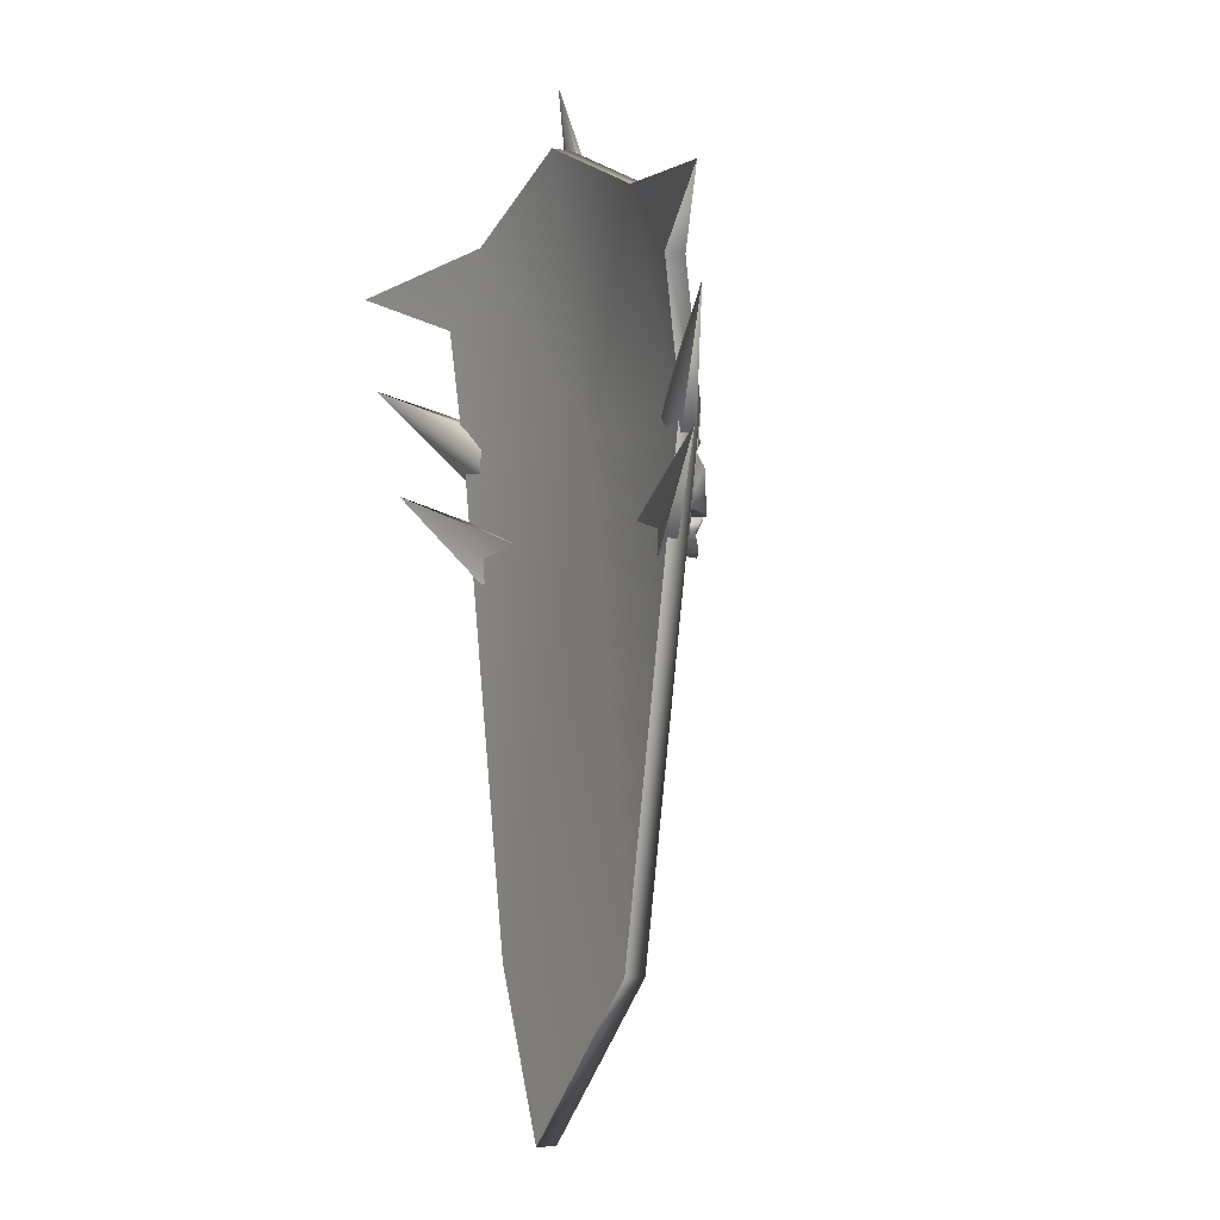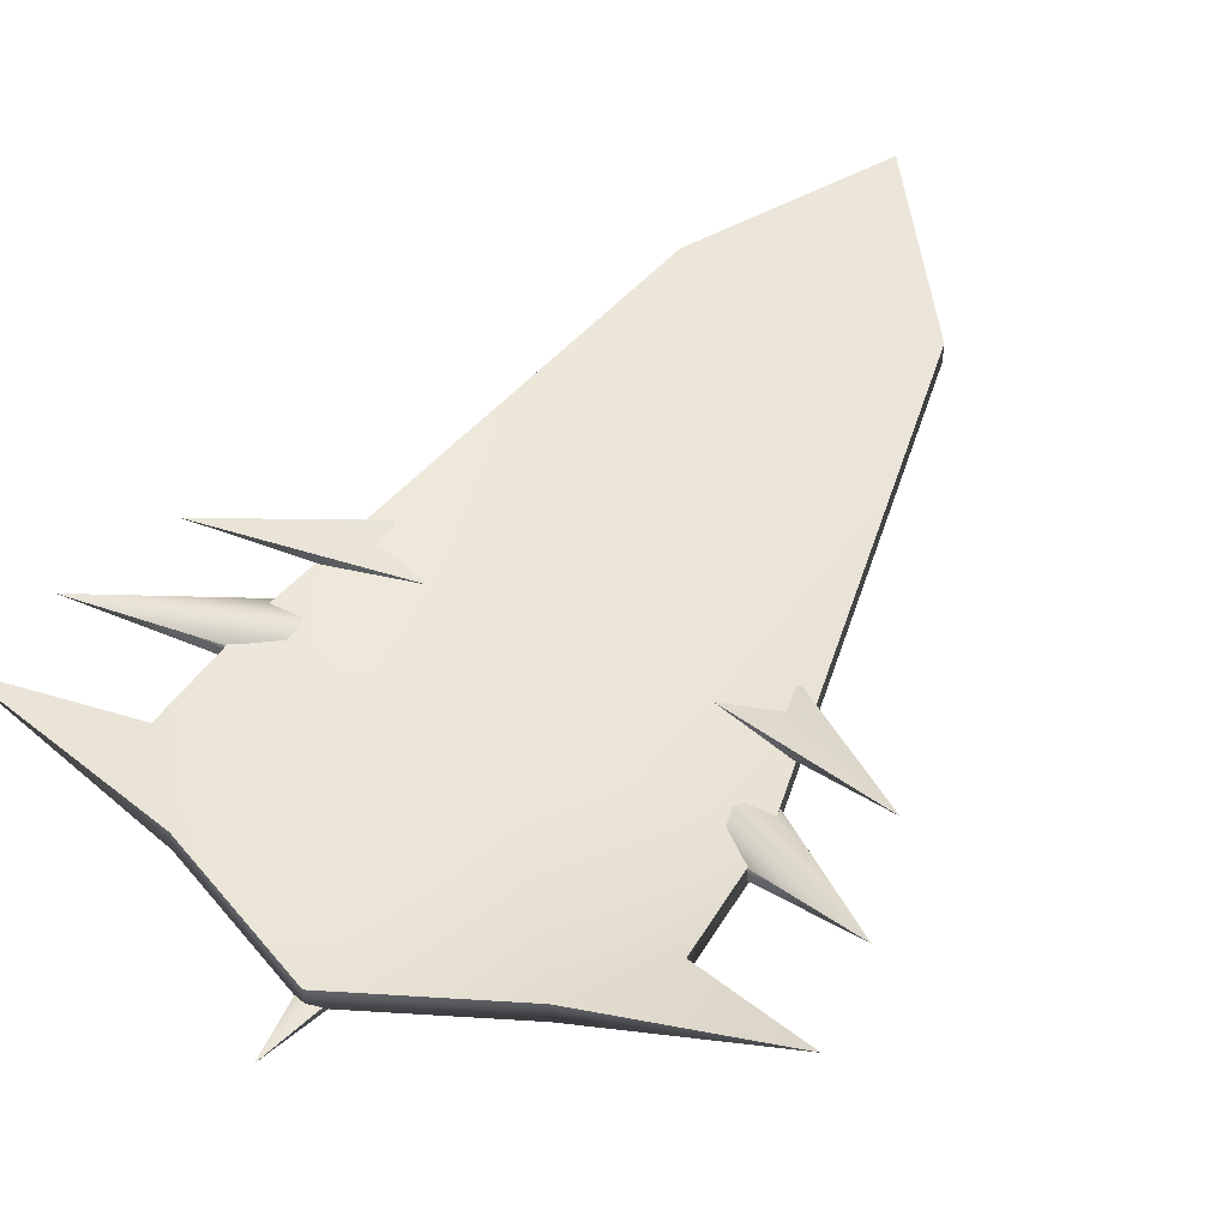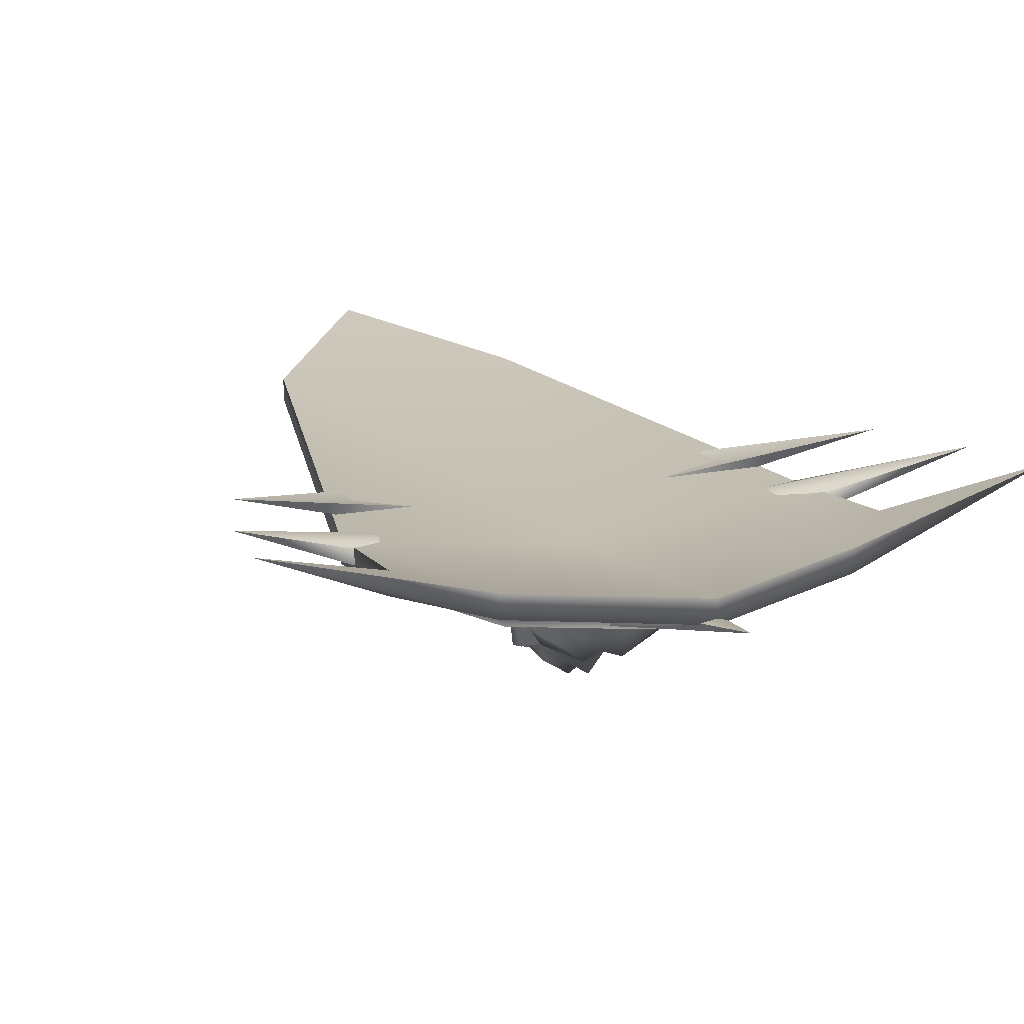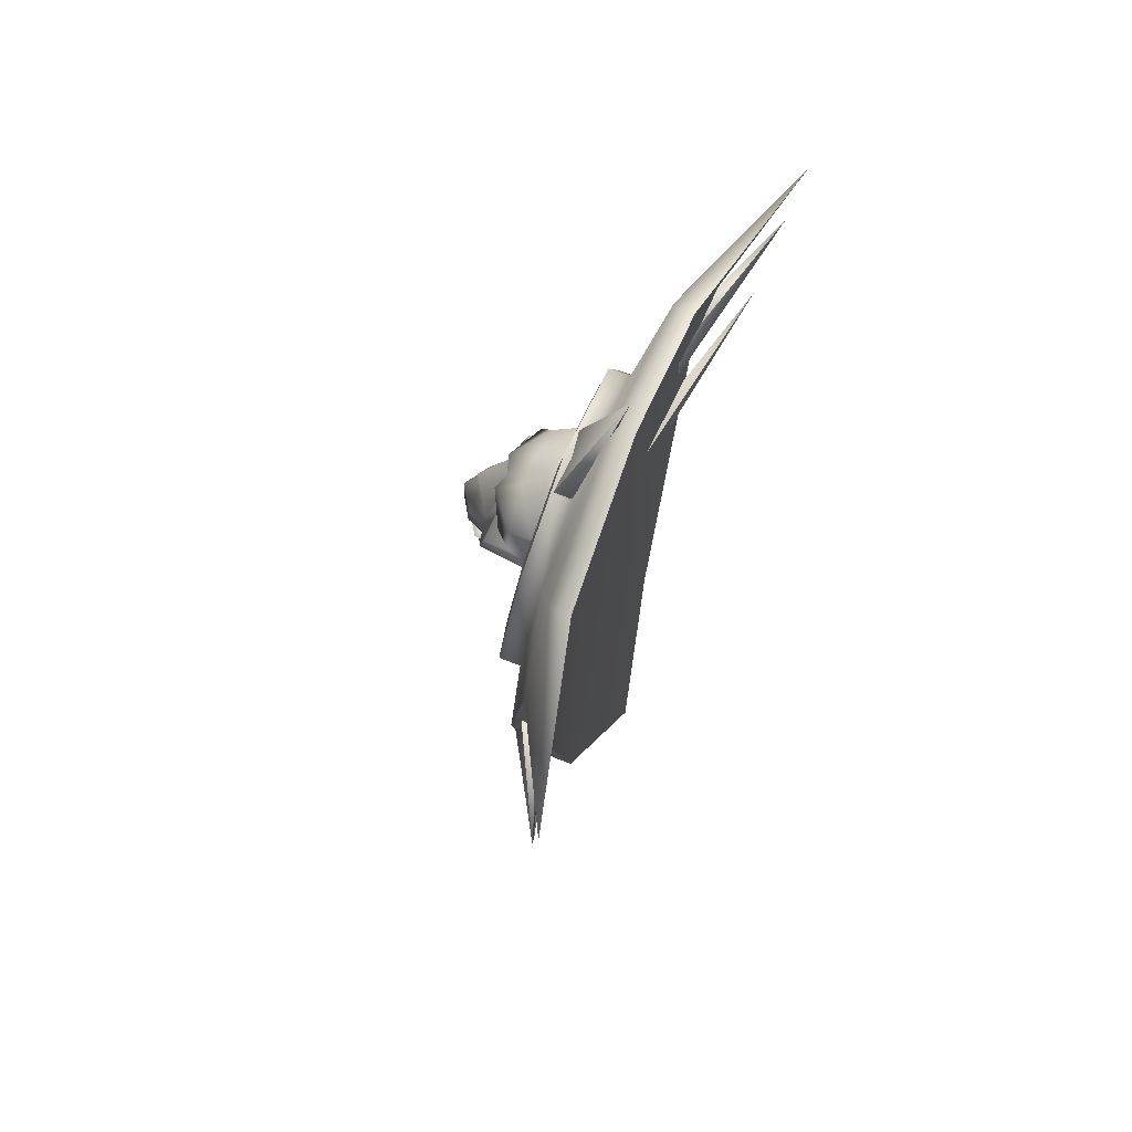
<metadata>
{"format":"obj","ext":"obj","renderer":"f3d","projection":"perspective","resolution":1024,"background":"white","views":[{"elev":-4.3,"azim":60.5,"up":"+Y"},{"elev":49.0,"azim":-151.8,"up":"+Z"},{"elev":17.9,"azim":159.3,"up":"+Z"},{"elev":72.2,"azim":-68.5,"up":"+Y"}]}
</metadata>
<code>
g Sphere01
v 13.29 -52.33 -8.173
v 13.29 -52.33 -5.76
v -0.2065 -70.62 -2.853
v -0.2065 -70.62 -5.266
v -0.2065 -57.76 -8.203
v 3.457 -12.24 -14.88
v 3.457 -12.24 -12.47
v 9.259 -4.839 -14.26
v 12.32 -7.902 -13.98
v 3.457 -12.24 -14.88
v 9.259 -4.839 -11.84
v 9.259 -4.839 -14.26
v -0.2065 -8.76 -14.9
v -0.2065 -8.76 -12.49
v 23.91 4.627 -8.417
v 23.91 4.627 -6.005
v 17.51 4.627 -12.37
v 17.51 4.627 -9.954
v 12.32 -7.902 -11.57
v 12.32 -7.902 -13.98
v 13.18 4.627 -13.14
v 17.51 4.627 -12.37
v 13.18 4.627 -10.73
v 13.18 4.627 -13.14
v 24.07 19.61 -6.585
v 24.07 19.61 -4.172
v 12.32 17.16 -11.84
v 12.32 17.16 -9.43
v 9.259 14.09 -12.64
v 12.32 17.16 -11.84
v 9.259 14.09 -10.23
v 9.259 14.09 -12.64
v 16.85 27.99 -4.441
v -0.2065 4.627 -9.344
v 23.91 4.627 -6.005
v -0.2065 35.6 -6.93
v -0.2065 35.6 -4.518
v 16.85 27.99 -4.441
v 16.85 27.99 -6.853
v -0.2065 22.35 -11.94
v -0.2065 22.35 -9.531
v -0.2065 18.01 -12.62
v -0.2065 22.35 -11.94
v -0.2065 18.01 -10.21
v -0.2065 18.01 -12.62
v -0.2065 35.6 -4.518
v 9.259 -4.839 -11.84
v -0.2065 -8.76 -12.49
v -0.2065 4.627 -11.76
v 13.18 4.627 -10.73
v 9.259 14.09 -10.23
v -0.2065 18.01 -10.21
v -0.2065 -70.62 -2.853
v 13.29 -52.33 -5.76
v -0.2065 4.627 -9.344
v 3.457 -12.24 -12.47
v 12.32 -7.902 -11.57
v 13.29 -52.33 -8.173
v 13.29 -52.33 -8.173
v -0.2065 -70.62 -5.266
v -0.2065 -57.76 -8.203
v 3.457 -12.24 -12.47
v 13.29 -52.33 -8.173
v -0.2065 -57.76 -8.203
v 23.91 4.627 -6.005
v -0.2065 4.627 -9.344
v 13.29 -52.33 -5.76
v 12.32 -7.902 -11.57
v 17.51 4.627 -9.954
v 23.91 4.627 -8.417
v 23.91 4.627 -8.417
v 13.29 -52.33 -8.173
v 12.32 -7.902 -11.57
v 24.07 19.61 -4.172
v 16.85 27.99 -4.441
v 24.07 19.61 -4.172
v 37.87 25.23 0.4924
v 24.07 19.61 -6.585
v 23.91 4.627 -8.417
v 17.51 4.627 -9.954
v 12.32 17.16 -9.43
v 16.85 27.99 -6.853
v 16.85 27.99 -6.853
v 37.87 25.23 0.4924
v 24.07 19.61 -6.585
v 12.32 17.16 -9.43
v -0.2065 22.35 -9.531
v -0.2065 35.6 -6.93
v 16.85 27.99 -6.853
v -0.2065 -8.76 -14.9
v -0.2065 -57.76 -8.203
v -0.2065 -8.76 -14.9
v 3.457 -12.24 -14.88
v 37.87 25.23 0.4924
v 24.07 19.61 -6.585
v 3.714 -7.351 -13.46
v 3.12 -7.246 -16.7
v 3.354 -5.75 -16.42
v 4.256 -6.29 -12.32
v 1.918 -7.392 -16.71
v 2.107 -7.384 -13.52
v 2.121 -5.403 -20.44
v 3.285 -3.844 -21.34
v -0.2065 -3.776 -23.49
v -0.2065 -5.323 -20.68
v 1.731 -5.999 -11.89
v 4.04 -3.482 -11.26
v 2.623 -3.192 -10.81
v 2.2 -5.787 -14.97
v 3.881 -3.904 -14.92
v 4.737 1.655 -10.98
v 5.4 0.592 -11.01
v 5.417 0.592 -12.73
v 4.743 1.655 -12.09
v 1.479 -7.052 -20.06
v 2.838 -7.217 -21.05
v -0.2065 -7.669 -19.92
v -0.2065 -7.976 -22.76
v 2.972 -5.382 -20.5
v -0.2065 -5.941 -22.24
v 4.658 -1.73 -11.19
v 3.27 -0.3537 -11.17
v 4.813 -1.828 -13.31
v 3.845 -1.077 -12.89
v 3.845 -1.077 -12.89
v 2.623 -3.192 -10.81
v 2.2 -5.787 -14.97
v -0.2065 1.796 -23.82
v 2.493 1.784 -22.07
v 1.895 -3.32 -22.65
v -0.2065 -3.329 -23.91
v -0.2065 4.365 -21.63
v 3.416 4.336 -19.81
v -0.2065 16.01 -10.39
v 5.781 13.3 -9.9
v 6.441 13.03 -13
v -0.2065 15.32 -13.66
v 6.506 7.225 -9.541
v 5.648 6.225 -12.64
v 0.8607 11.98 -16.35
v -0.2065 11.53 -16.37
v 6.416 6.171 -15.69
v 5.997 10.88 -15.74
v 7.413 4.074 -11.16
v 5.304 0.1496 -10.58
v 4.18 1.837 -15.88
v 2.302 0.4895 -12.45
v 2.545 -0.3646 -17.06
v -0.2065 0.4383 -12.74
v -0.2065 -0.8958 -19.99
v -0.2065 7.693 -18.47
v -0.2065 10.02 -18.45
v 1.8 10.64 -19.06
v 2.065 6.475 -18.34
v 3.393 -2.807 -19.31
v 4.354 8.743 -12.38
v 4.616 7.449 -11.42
v 3.163 7.619 -12.98
v 3.062 8.956 -13.66
v 5.987 10.13 -16.96
v -0.2065 6.924 -21.96
v 3.92 1.803 -18.82
v 6.436 3.728 -19.2
v 6.285 5.741 -18.66
v -0.2065 42.48 -5.266
v 3.466 20.5 -9.752
v 3.466 20.5 -11.76
v -0.2065 42.48 -5.266
v 3.466 20.5 -11.76
v -0.2065 18.86 -12.09
v 3.466 20.5 -9.752
v -0.2065 42.48 -5.266
v -0.2065 18.86 -8.94
v 36.75 14.07 -0.6966
v 20.89 7.7 -8.719
v 20.89 7.7 -6.706
v 36.75 14.07 -0.6966
v 19.73 3.881 -9.337
v 20.89 7.7 -8.719
v 36.75 14.07 -0.6966
v 21.84 0.4357 -7.07
v 21.84 0.4357 -9.082
v 36.75 14.07 -0.6966
v 21.84 0.4357 -9.082
v 19.73 3.881 -9.337
v 20 3.638 -6.14
v 36.75 14.07 -0.6966
v 20.89 7.7 -6.706
v 21.84 0.4357 -7.07
v 36.75 14.07 -0.6966
v 20 3.638 -6.14
v 33.26 1.18 -2.029
v 13.48 -5.957 -9.13
v 13.48 -5.957 -7.117
v 33.26 1.18 -2.029
v 15.54 -9.372 -8.881
v 13.48 -5.957 -9.13
v 33.26 1.18 -2.029
v 19.52 -10.11 -6.074
v 19.52 -10.11 -8.086
v 33.26 1.18 -2.029
v 19.52 -10.11 -8.086
v 15.54 -9.372 -8.881
v 15.7 -9.423 -7.344
v 33.26 1.18 -2.029
v 13.48 -5.957 -7.117
v 19.52 -10.11 -6.074
v 33.26 1.18 -2.029
v 15.7 -9.423 -7.344
v -13.7 -52.33 -8.173
v -13.7 -52.33 -5.76
v -3.87 -12.24 -12.47
v -3.87 -12.24 -14.88
v -9.672 -4.839 -14.26
v -3.87 -12.24 -14.88
v -12.74 -7.902 -13.98
v -9.672 -4.839 -11.84
v -9.672 -4.839 -14.26
v -24.33 4.627 -8.417
v -24.33 4.627 -6.005
v -17.93 4.627 -12.37
v -12.74 -7.902 -11.57
v -17.93 4.627 -9.954
v -12.74 -7.902 -13.98
v -13.59 4.627 -13.14
v -17.93 4.627 -12.37
v -13.59 4.627 -10.73
v -13.59 4.627 -13.14
v -24.49 19.61 -4.172
v -24.49 19.61 -6.585
v -12.74 17.16 -11.84
v -12.74 17.16 -9.43
v -9.672 14.09 -12.64
v -12.74 17.16 -11.84
v -9.672 14.09 -10.23
v -9.672 14.09 -12.64
v -17.26 27.99 -4.441
v -24.33 4.627 -6.005
v -17.26 27.99 -4.441
v -17.26 27.99 -6.853
v -9.672 -4.839 -11.84
v -0.2065 4.627 -11.76
v -0.2065 -8.76 -12.49
v -13.59 4.627 -10.73
v -9.672 14.09 -10.23
v -0.2065 18.01 -10.21
v -0.2065 -70.62 -2.853
v -13.7 -52.33 -5.76
v -3.87 -12.24 -12.47
v -13.7 -52.33 -8.173
v -12.74 -7.902 -11.57
v -13.7 -52.33 -8.173
v -0.2065 -57.76 -8.203
v -0.2065 -70.62 -5.266
v -3.87 -12.24 -12.47
v -13.7 -52.33 -8.173
v -24.33 4.627 -6.005
v -13.7 -52.33 -5.76
v -12.74 -7.902 -11.57
v -24.33 4.627 -8.417
v -17.93 4.627 -9.954
v -24.33 4.627 -8.417
v -12.74 -7.902 -11.57
v -13.7 -52.33 -8.173
v -24.49 19.61 -4.172
v -17.26 27.99 -4.441
v -38.28 25.23 0.4924
v -24.49 19.61 -4.172
v -24.49 19.61 -6.585
v -17.93 4.627 -9.954
v -24.33 4.627 -8.417
v -12.74 17.16 -9.43
v -17.26 27.99 -6.853
v -17.26 27.99 -6.853
v -24.49 19.61 -6.585
v -38.28 25.23 0.4924
v -12.74 17.16 -9.43
v -0.2065 35.6 -6.93
v -0.2065 22.35 -9.531
v -17.26 27.99 -6.853
v -0.2065 -8.76 -14.9
v -0.2065 -57.76 -8.203
v -3.87 -12.24 -14.88
v -0.2065 -8.76 -14.9
v -38.28 25.23 0.4924
v -24.49 19.61 -6.585
v -4.127 -7.351 -13.46
v -3.767 -5.75 -16.42
v -3.533 -7.246 -16.7
v -4.669 -6.29 -12.32
v -2.331 -7.392 -16.71
v -2.52 -7.384 -13.52
v -2.534 -5.403 -20.44
v -3.698 -3.844 -21.34
v -2.144 -5.999 -11.89
v -4.453 -3.482 -11.26
v -3.036 -3.192 -10.81
v -2.613 -5.787 -14.97
v -4.294 -3.904 -14.92
v -5.15 1.655 -10.98
v -5.83 0.592 -12.73
v -5.813 0.592 -11.01
v -5.156 1.655 -12.09
v -1.892 -7.052 -20.06
v -3.251 -7.217 -21.05
v -3.385 -5.382 -20.5
v -5.071 -1.73 -11.19
v -3.683 -0.3537 -11.17
v -5.226 -1.828 -13.31
v -4.258 -1.077 -12.89
v -4.258 -1.077 -12.89
v -3.036 -3.192 -10.81
v -2.613 -5.787 -14.97
v -2.308 -3.32 -22.65
v -2.906 1.784 -22.07
v -3.829 4.336 -19.81
v -6.854 13.03 -13
v -6.194 13.3 -9.9
v -6.061 6.225 -12.64
v -6.919 7.225 -9.541
v -1.274 11.98 -16.35
v -6.41 10.88 -15.74
v -6.829 6.171 -15.69
v -7.826 4.074 -11.16
v -4.593 1.837 -15.88
v -5.717 0.1496 -10.58
v -2.958 -0.3646 -17.06
v -2.715 0.4895 -12.45
v -2.213 10.64 -19.06
v -2.478 6.475 -18.34
v -3.806 -2.807 -19.31
v -4.767 8.743 -12.38
v -3.576 7.619 -12.98
v -5.029 7.449 -11.42
v -3.475 8.956 -13.66
v -6.4 10.13 -16.96
v -6.849 3.728 -19.2
v -4.333 1.803 -18.82
v -6.698 5.741 -18.66
v -3.879 20.5 -11.76
v -3.879 20.5 -9.752
v -3.879 20.5 -11.76
v -3.879 20.5 -9.752
v -0.2065 18.86 -8.94
v -0.2065 42.48 -5.266
v -37.16 14.07 -0.6966
v -21.3 7.7 -6.706
v -21.3 7.7 -8.719
v -37.16 14.07 -0.6966
v -21.3 7.7 -8.719
v -20.14 3.881 -9.337
v -37.16 14.07 -0.6966
v -22.26 0.4357 -9.082
v -22.26 0.4357 -7.07
v -37.16 14.07 -0.6966
v -20.14 3.881 -9.337
v -22.26 0.4357 -9.082
v -20.41 3.638 -6.14
v -21.3 7.7 -6.706
v -37.16 14.07 -0.6966
v -22.26 0.4357 -7.07
v -20.41 3.638 -6.14
v -37.16 14.07 -0.6966
v -33.68 1.18 -2.088
v -13.89 -5.957 -7.117
v -13.89 -5.957 -9.13
v -33.68 1.18 -2.088
v -13.89 -5.957 -9.13
v -15.96 -9.372 -8.881
v -33.68 1.18 -2.088
v -19.93 -10.11 -8.086
v -19.93 -10.11 -6.074
v -33.68 1.18 -2.088
v -15.96 -9.372 -8.881
v -19.93 -10.11 -8.086
v -16.11 -9.423 -7.402
v -13.89 -5.957 -7.117
v -33.68 1.18 -2.088
v -19.93 -10.11 -6.074
v -16.11 -9.423 -7.402
v -33.68 1.18 -2.088
f 25 26 15
f 34 35 33
f 74 33 35
f 42 30 29
f 22 29 30
f 29 22 21
f 9 21 22
f 21 9 8
f 10 8 9
f 8 10 90
f 48 49 47
f 52 51 49
f 50 49 51
f 49 50 47
f 55 53 54
f 58 56 57
f 61 59 60
f 64 62 63
f 67 65 66
f 70 68 69
f 73 71 72
f 77 75 76
f 79 80 78
f 81 78 80
f 78 81 82
f 85 83 84
f 89 86 88
f 87 88 86
f 93 91 92
f 94 26 95
f 99 96 98
f 97 98 96
f 98 97 119
f 109 124 123
f 107 99 110
f 98 110 99
f 110 98 103
f 119 103 98
f 103 119 104
f 120 104 119
f 124 114 113
f 111 113 114
f 113 111 112
f 122 112 111
f 112 122 121
f 108 121 122
f 121 108 107
f 106 107 108
f 107 106 99
f 101 99 106
f 99 101 96
f 100 96 101
f 96 100 97
f 115 97 100
f 97 115 116
f 117 116 115
f 116 117 118
f 305 118 117
f 118 305 306
f 289 306 305
f 306 289 288
f 287 288 289
f 288 287 290
f 292 290 287
f 290 292 295
f 124 113 123
f 112 123 113
f 123 112 121
f 111 114 122
f 125 122 114
f 122 125 126
f 127 126 125
f 134 135 136
f 139 136 135
f 136 139 143
f 142 143 139
f 144 145 146
f 148 146 145
f 145 147 148
f 149 148 147
f 148 149 150
f 327 150 149
f 150 327 331
f 338 331 327
f 150 130 155
f 129 155 130
f 155 129 162
f 133 162 129
f 162 133 163
f 154 163 133
f 163 154 164
f 142 164 154
f 164 142 144
f 139 144 142
f 144 139 138
f 135 138 139
f 150 155 148
f 162 148 155
f 148 162 146
f 163 146 162
f 146 163 144
f 164 144 163
f 157 156 160
f 153 160 156
f 142 154 158
f 159 158 154
f 141 153 152
f 151 152 153
f 152 151 329
f 330 329 151
f 329 330 335
f 333 335 330
f 335 333 332
f 334 332 333
f 332 334 336
f 323 336 334
f 336 323 322
f 167 165 166
f 173 171 172
f 176 174 175
f 179 177 178
f 182 180 181
f 185 183 184
f 188 186 187
f 191 189 190
f 194 192 193
f 197 195 196
f 200 198 199
f 203 201 202
f 206 204 205
f 209 207 208
f 210 4 3
f 1 3 4
f 3 1 2
f 15 2 1
f 2 15 16
f 26 16 15
f 5 212 213
f 13 218 217
f 220 219 211
f 210 211 219
f 211 210 3
f 217 218 227
f 228 227 218
f 227 228 235
f 236 235 228
f 235 236 44
f 230 219 229
f 220 229 219
f 239 37 36
f 38 36 37
f 36 38 39
f 94 39 38
f 36 240 239
f 285 239 240
f 232 41 40
f 28 40 41
f 40 28 27
f 18 27 28
f 27 18 17
f 19 17 18
f 17 19 20
f 7 20 19
f 20 7 6
f 5 6 7
f 236 45 44
f 32 44 45
f 44 32 31
f 24 31 32
f 31 24 23
f 12 23 24
f 23 12 11
f 13 11 12
f 11 13 14
f 217 14 13
f 243 241 242
f 241 244 242
f 245 242 244
f 242 245 246
f 248 247 66
f 251 249 250
f 254 252 253
f 256 255 64
f 55 257 258
f 261 259 260
f 264 262 263
f 265 238 237
f 34 237 238
f 237 34 46
f 33 46 34
f 268 266 267
f 273 272 269
f 270 269 272
f 269 270 271
f 276 274 275
f 280 278 277
f 279 277 278
f 213 212 224
f 222 224 212
f 224 222 221
f 223 221 222
f 221 223 231
f 232 231 223
f 231 232 40
f 281 215 214
f 216 214 215
f 214 216 225
f 226 225 216
f 225 226 233
f 234 233 226
f 233 234 42
f 43 42 234
f 42 43 30
f 284 282 283
f 286 229 285
f 292 287 291
f 289 291 287
f 291 289 304
f 305 304 289
f 304 305 117
f 293 105 104
f 102 104 105
f 104 102 103
f 109 103 102
f 103 109 110
f 123 110 109
f 110 123 107
f 121 107 123
f 290 295 296
f 297 296 295
f 296 297 307
f 308 307 297
f 298 293 294
f 104 294 293
f 294 104 306
f 120 306 104
f 306 120 118
f 119 118 120
f 118 119 116
f 97 116 119
f 288 290 299
f 296 299 290
f 299 296 309
f 307 309 296
f 309 307 302
f 308 302 307
f 302 308 300
f 303 300 308
f 300 303 301
f 310 301 303
f 301 310 309
f 298 309 310
f 309 298 299
f 294 299 298
f 299 294 288
f 306 288 294
f 309 302 301
f 300 301 302
f 303 308 311
f 312 311 308
f 311 312 313
f 131 314 128
f 315 128 314
f 128 315 132
f 316 132 315
f 132 316 161
f 149 328 327
f 326 327 328
f 327 326 325
f 324 325 326
f 325 324 337
f 324 320 319
f 318 319 320
f 319 318 317
f 134 317 318
f 317 134 137
f 136 137 134
f 137 136 140
f 143 140 136
f 334 333 323
f 330 323 333
f 323 330 339
f 335 332 329
f 336 329 332
f 329 336 322
f 128 132 151
f 128 151 132
f 132 161 151
f 132 151 161
f 337 338 325
f 327 325 338
f 337 316 338
f 315 338 316
f 338 315 331
f 314 331 315
f 331 314 150
f 131 150 314
f 150 131 130
f 128 130 131
f 130 128 129
f 132 129 128
f 129 132 133
f 161 133 132
f 133 161 151
f 316 151 161
f 151 316 330
f 337 330 316
f 330 337 339
f 324 339 337
f 339 324 323
f 319 323 324
f 323 319 322
f 317 322 319
f 322 317 321
f 137 321 317
f 321 137 141
f 140 141 137
f 141 140 153
f 143 153 140
f 153 143 160
f 142 160 143
f 160 142 157
f 158 157 142
f 157 158 156
f 159 156 158
f 156 159 153
f 154 153 159
f 153 154 151
f 133 151 154
f 322 321 329
f 141 329 321
f 329 141 152
f 341 165 340
f 342 168 170
f 169 170 168
f 345 343 344
f 348 346 347
f 351 349 350
f 354 352 353
f 357 355 356
f 360 358 359
f 363 361 362
f 366 364 365
f 369 367 368
f 372 370 371
f 375 373 374
f 378 376 377
f 381 379 380

</code>
